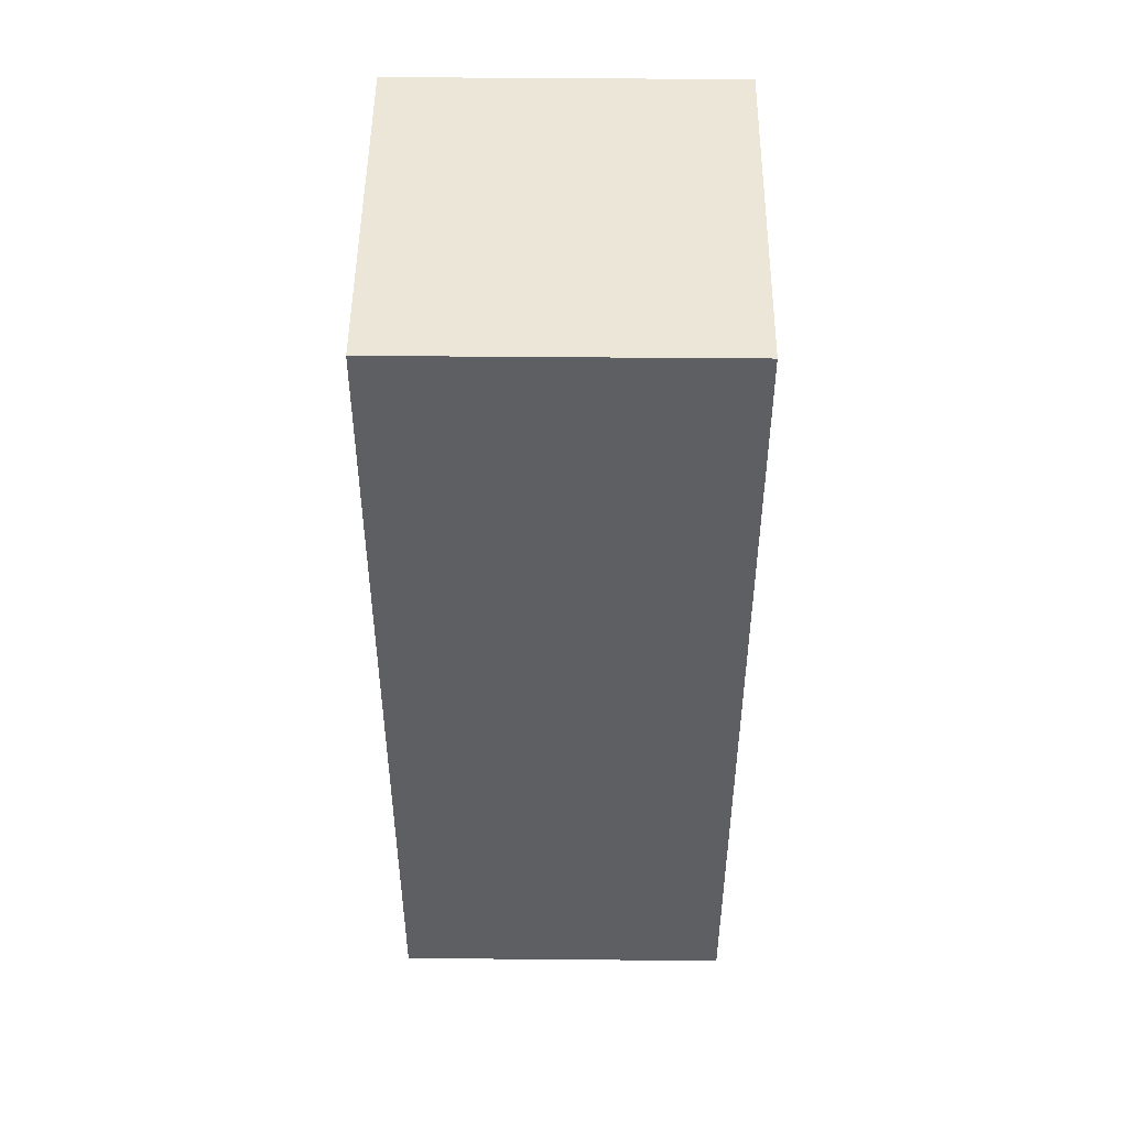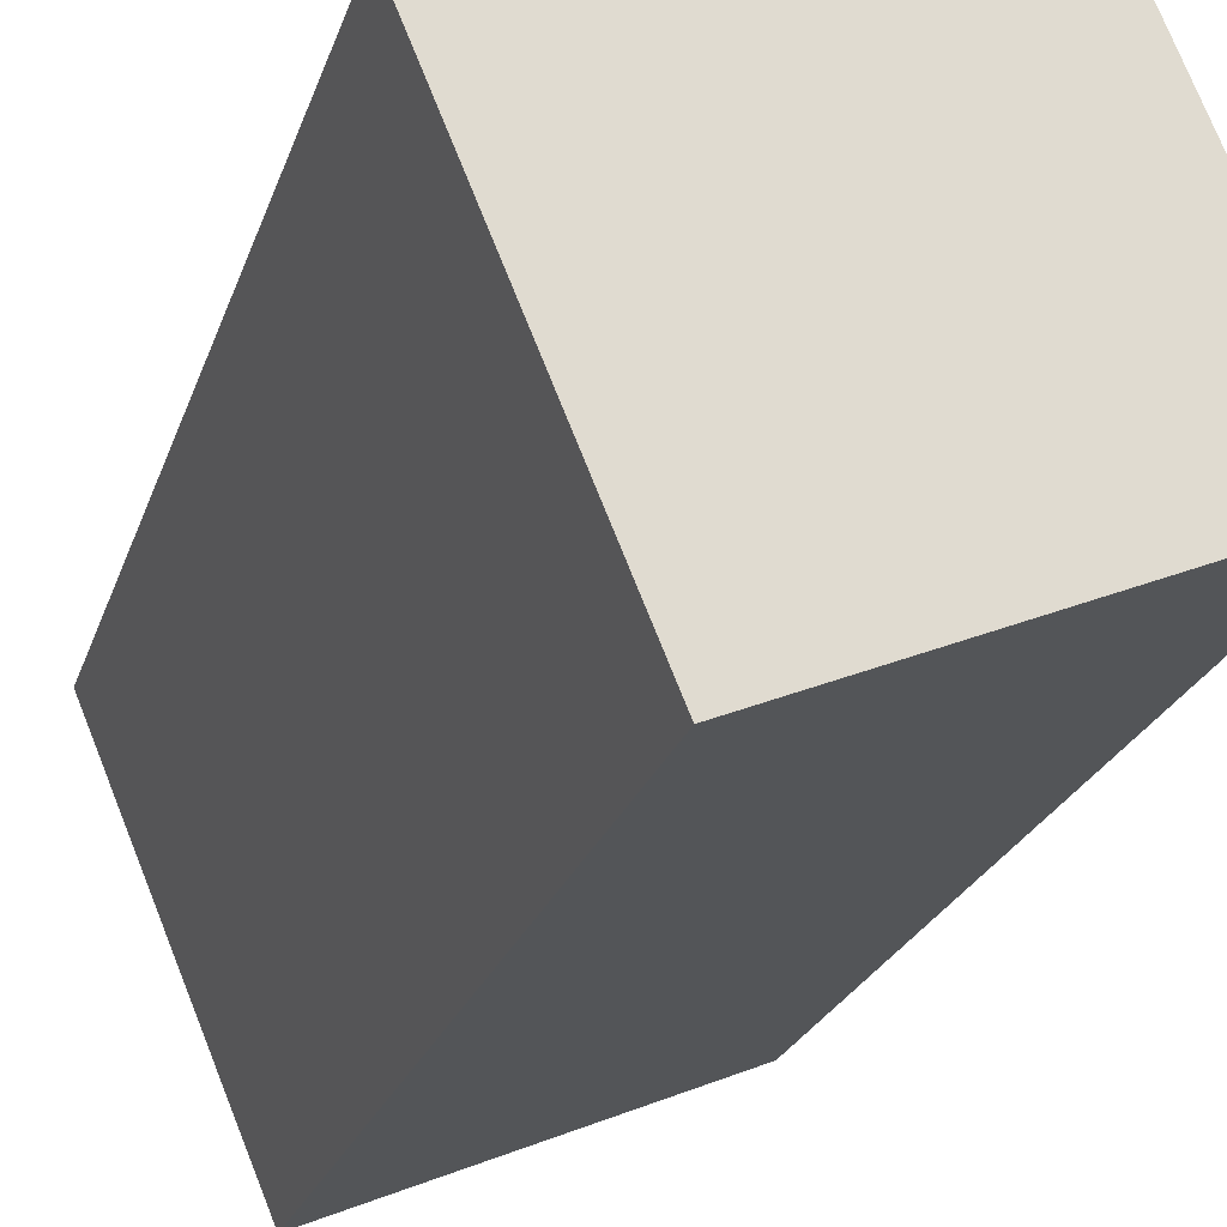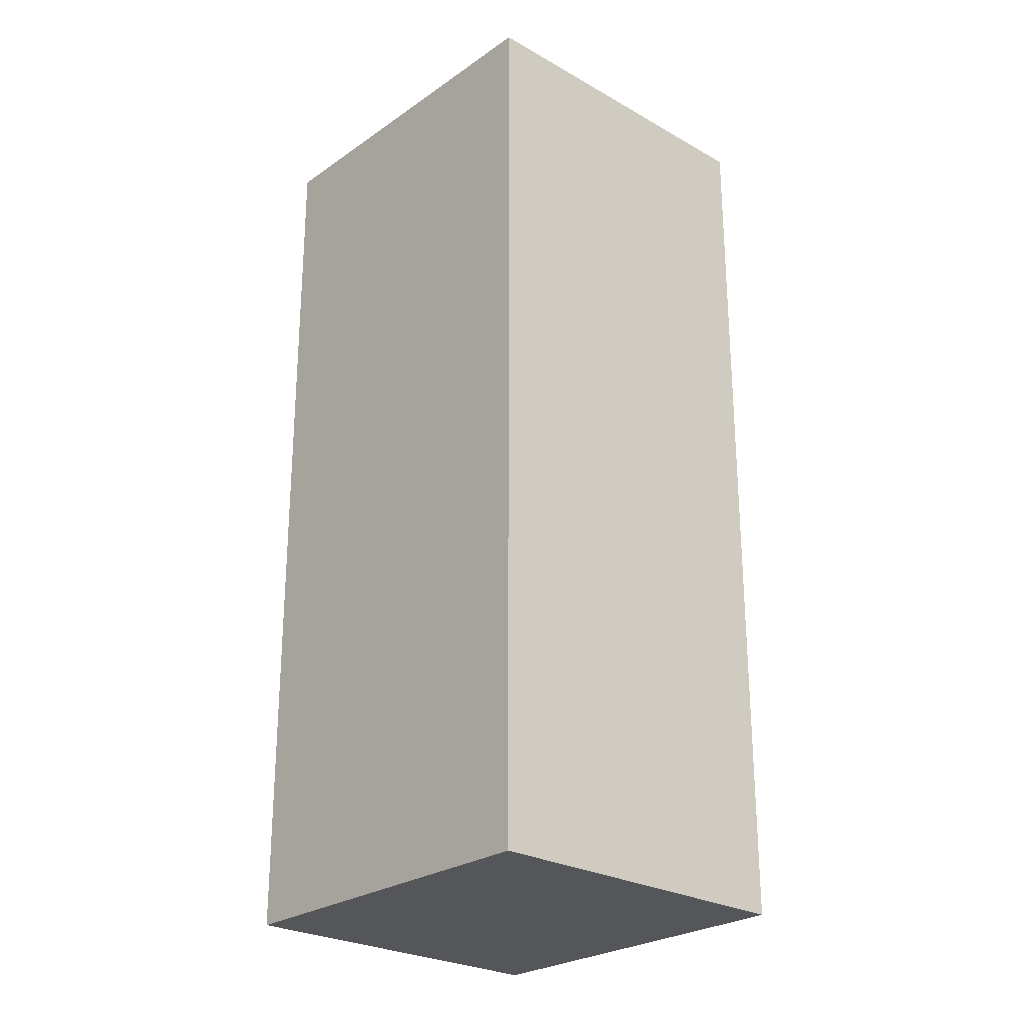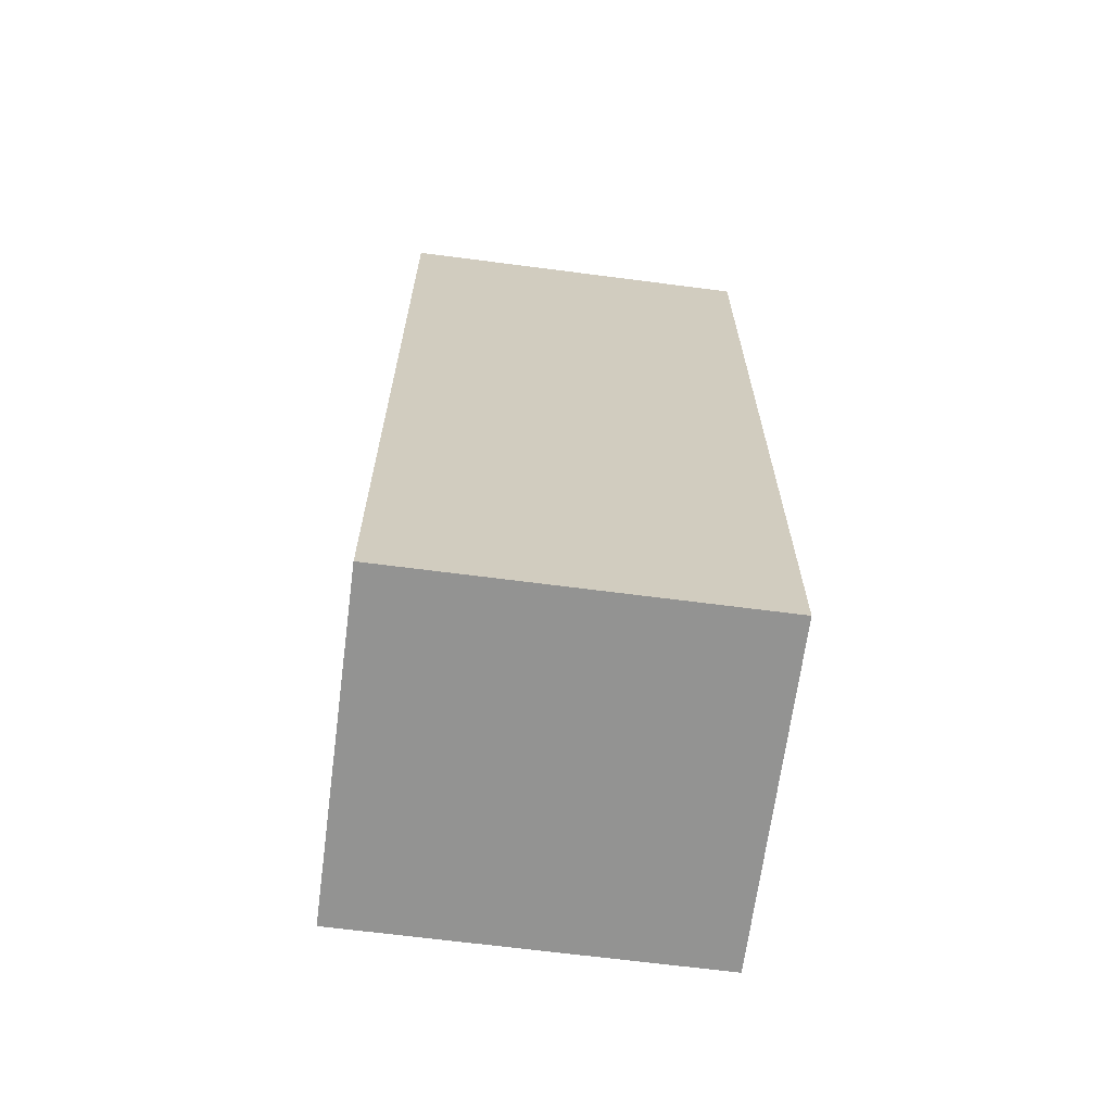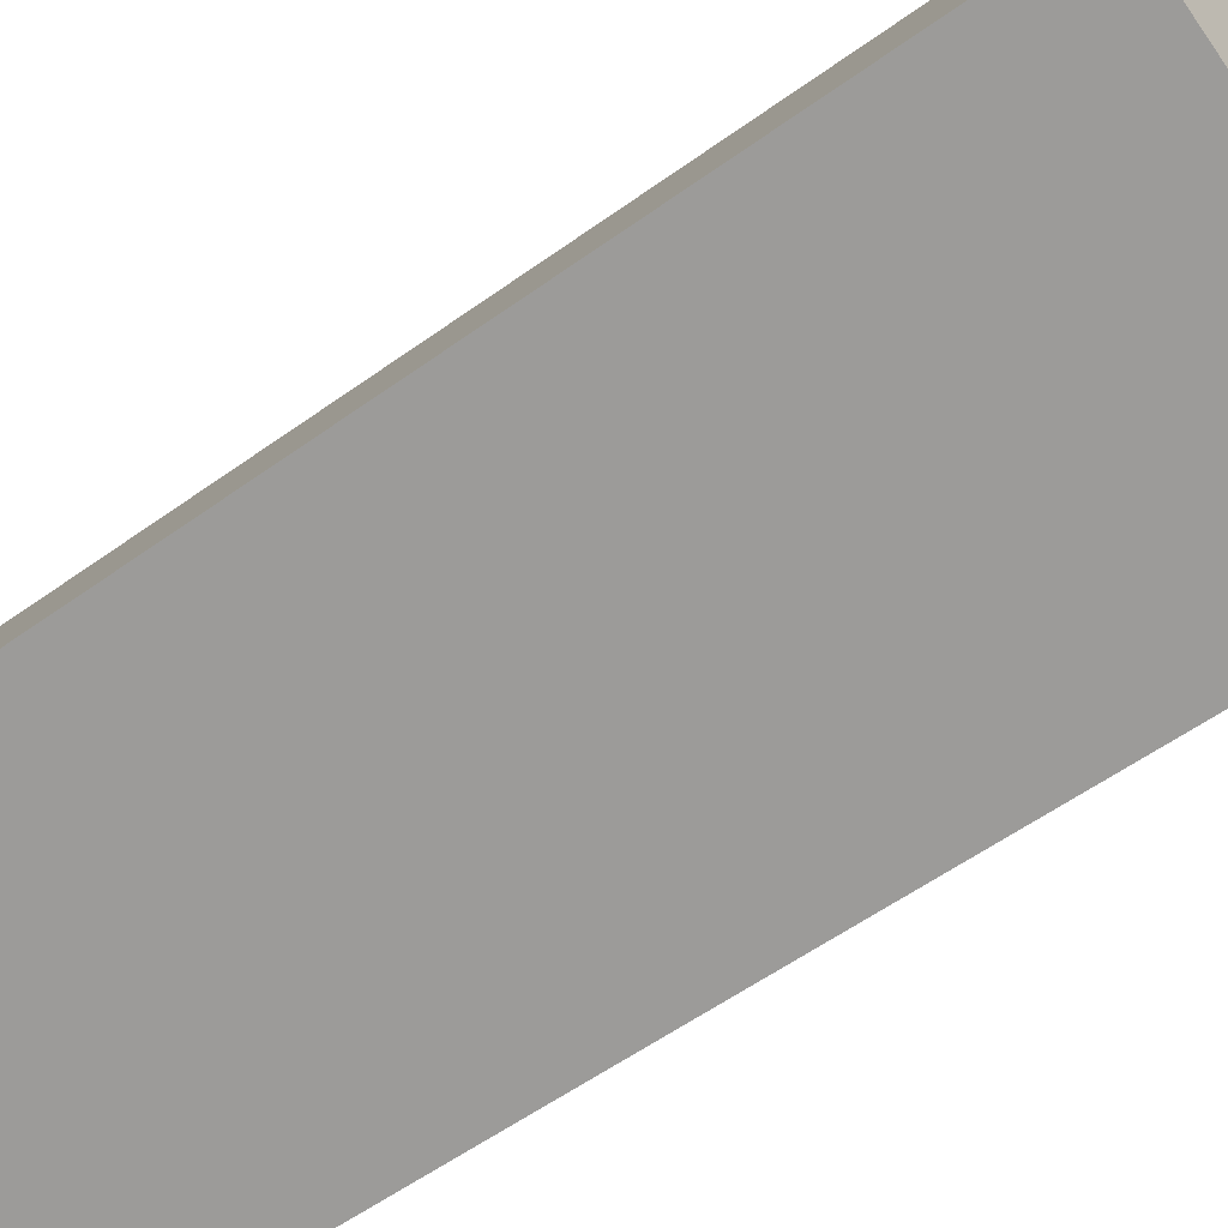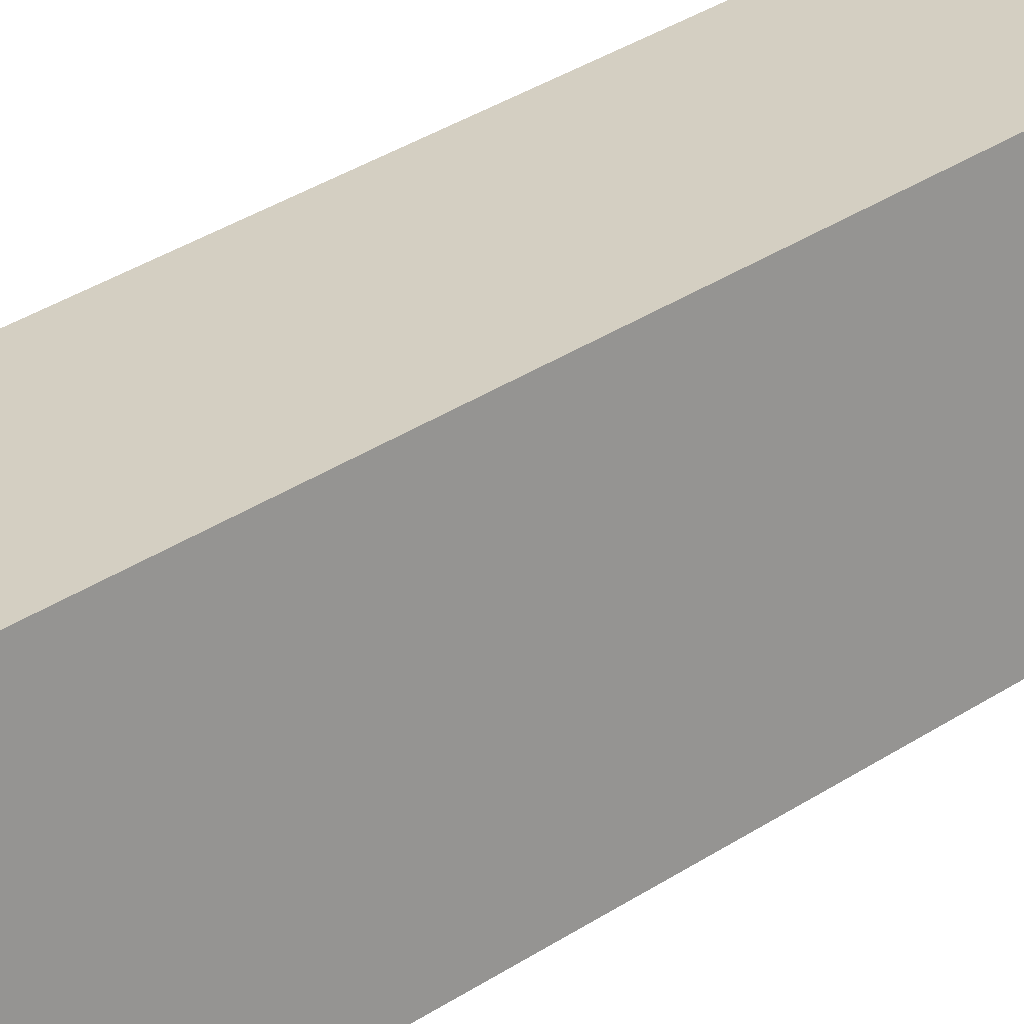
<metadata>
{"format":"obj","ext":"obj","renderer":"f3d","projection":"perspective","resolution":1024,"background":"white","views":[{"elev":48.7,"azim":-21.9,"up":"+Y"},{"elev":-21.9,"azim":-14.9,"up":"+Z"},{"elev":-25.8,"azim":-64.7,"up":"+Y"},{"elev":-66.6,"azim":60.1,"up":"+Y"},{"elev":-55.2,"azim":127.5,"up":"+Z"},{"elev":49.1,"azim":56.3,"up":"+Z"}]}
</metadata>
<code>
v  1.342 8.751 -3.244
v  3.025 8.751 1.251
v  4.367 8.751 -1.993
v  0 8.751 5.358e-16
v  4.367 1.22e-16 -1.993
v  1.342 1.986e-16 -3.244
v  0 0 0
v  3.025 -7.66e-17 1.251
g defaultobject
f 1 2 3
f 2 1 4
f 5 1 3
f 1 5 6
f 6 4 1
f 4 6 7
f 7 2 4
f 2 7 8
f 8 3 2
f 3 8 5
f 8 6 5
f 6 8 7

</code>
